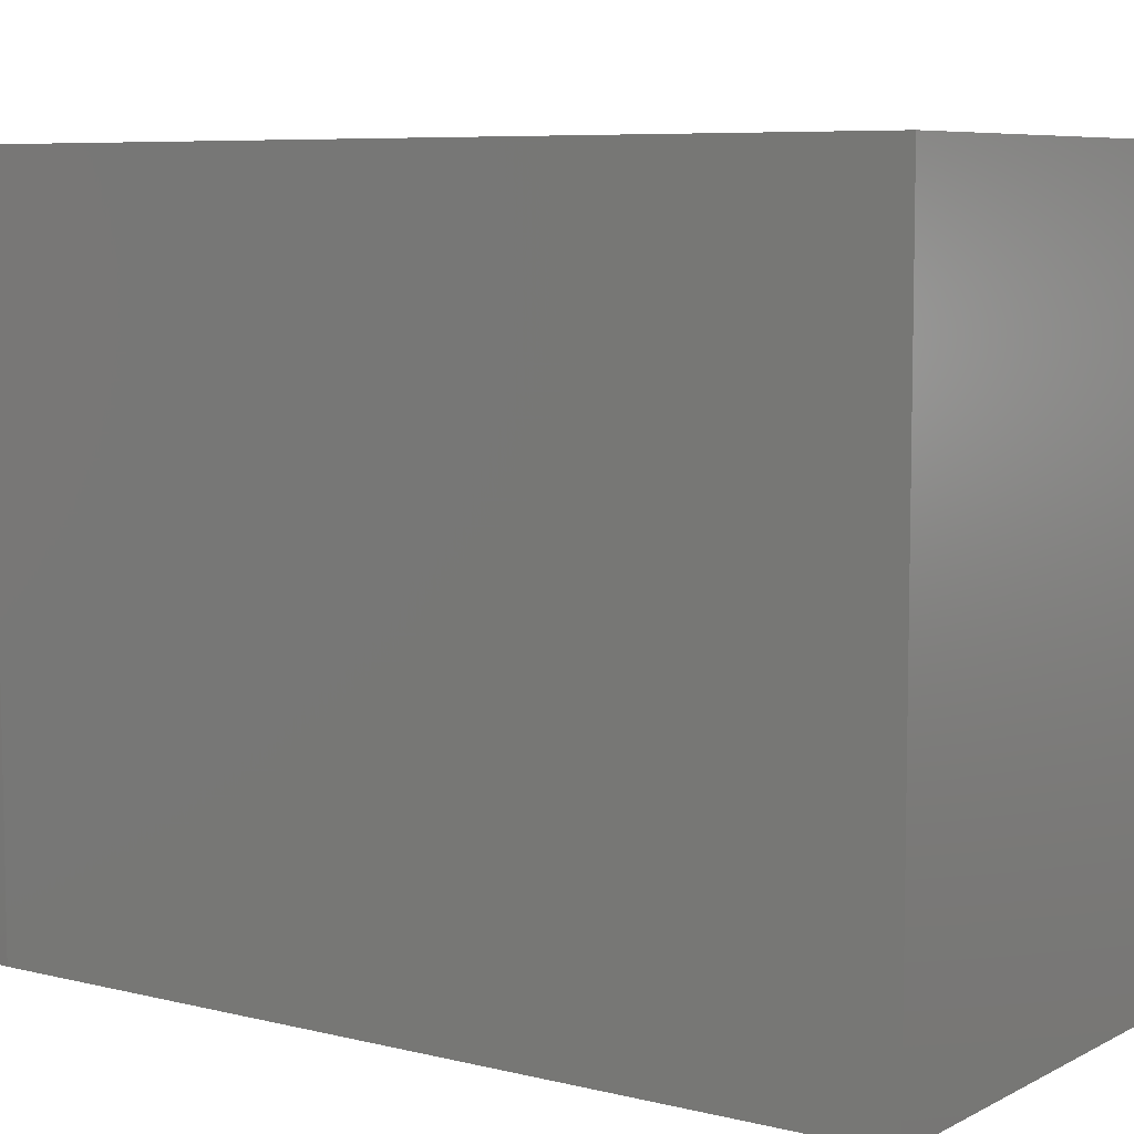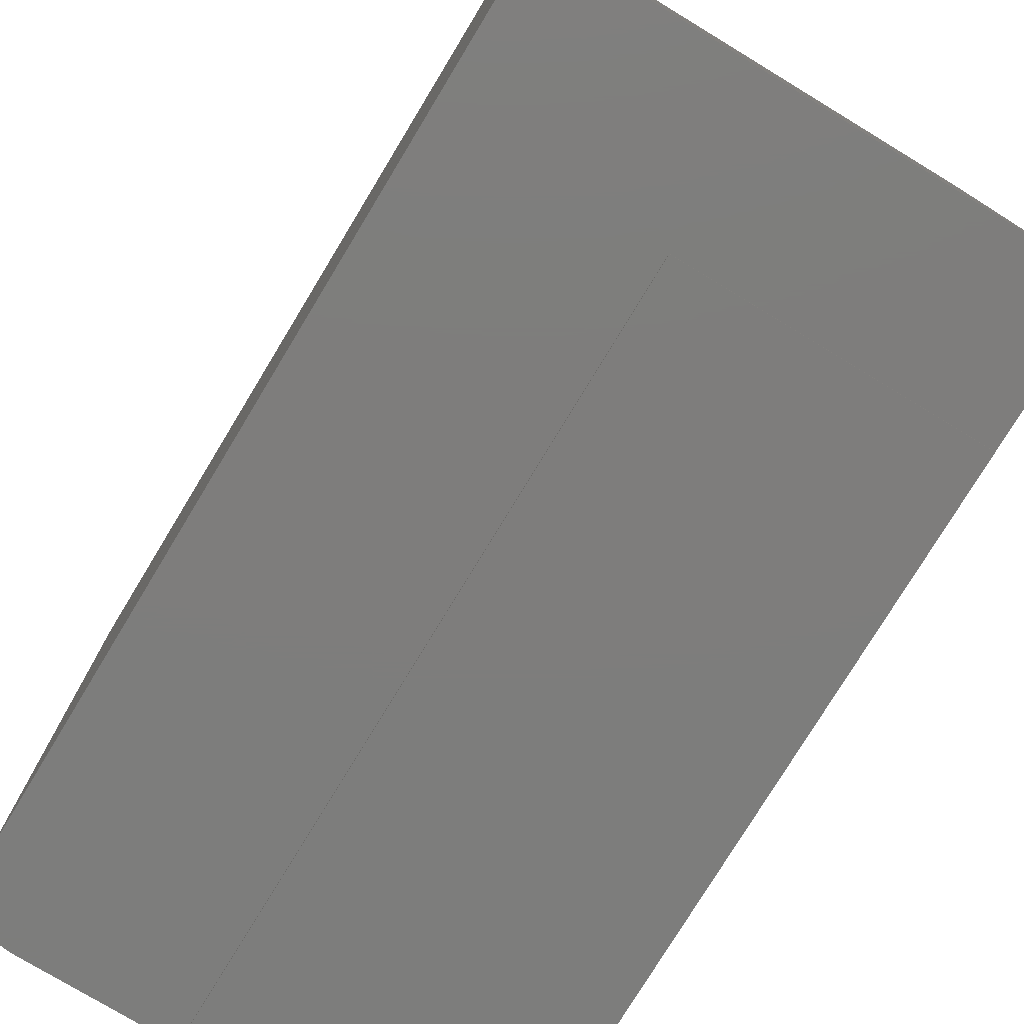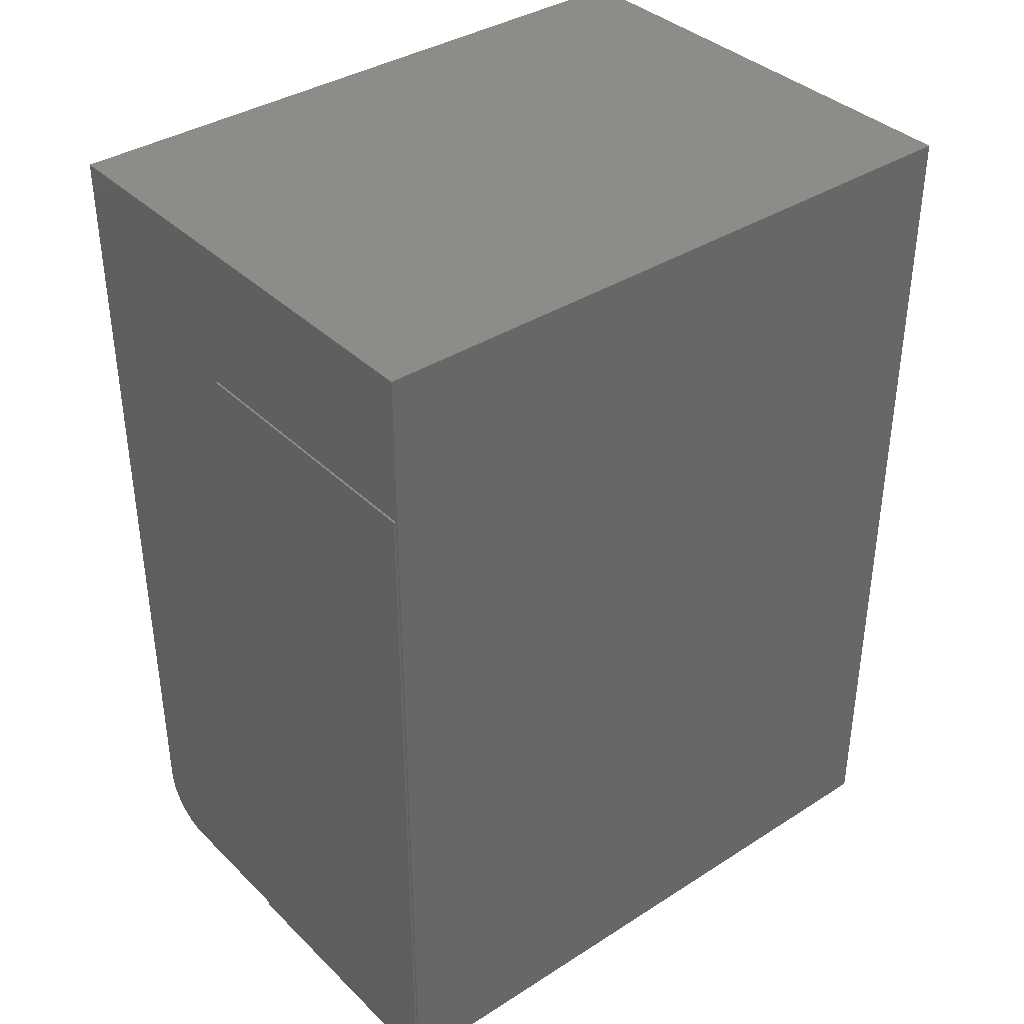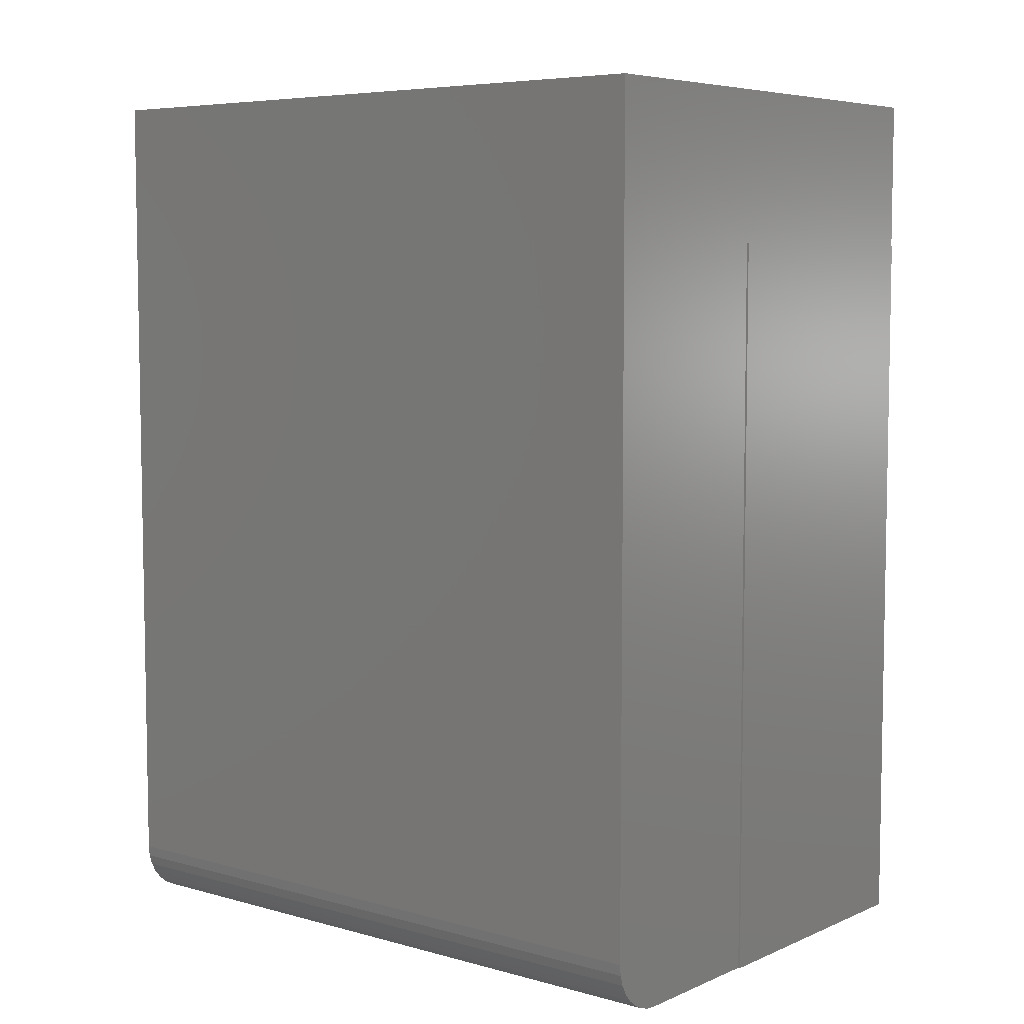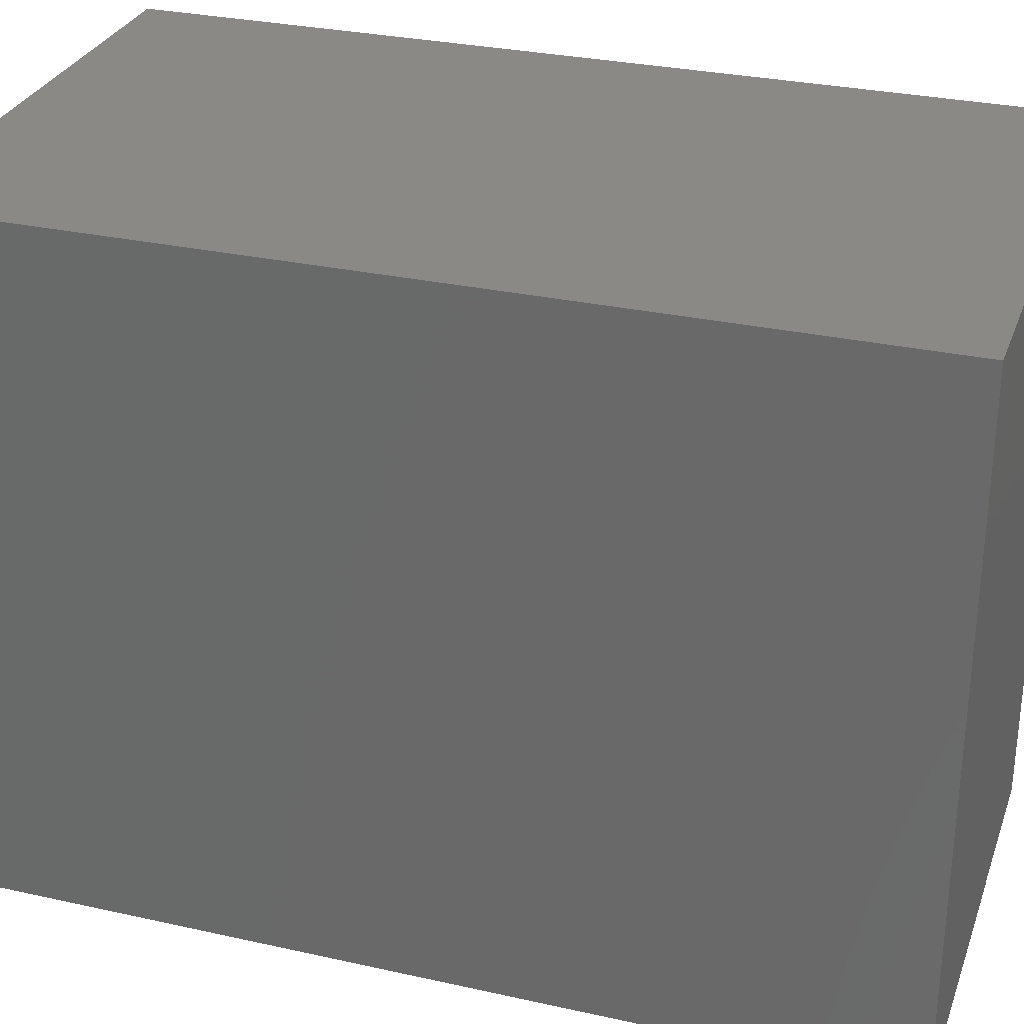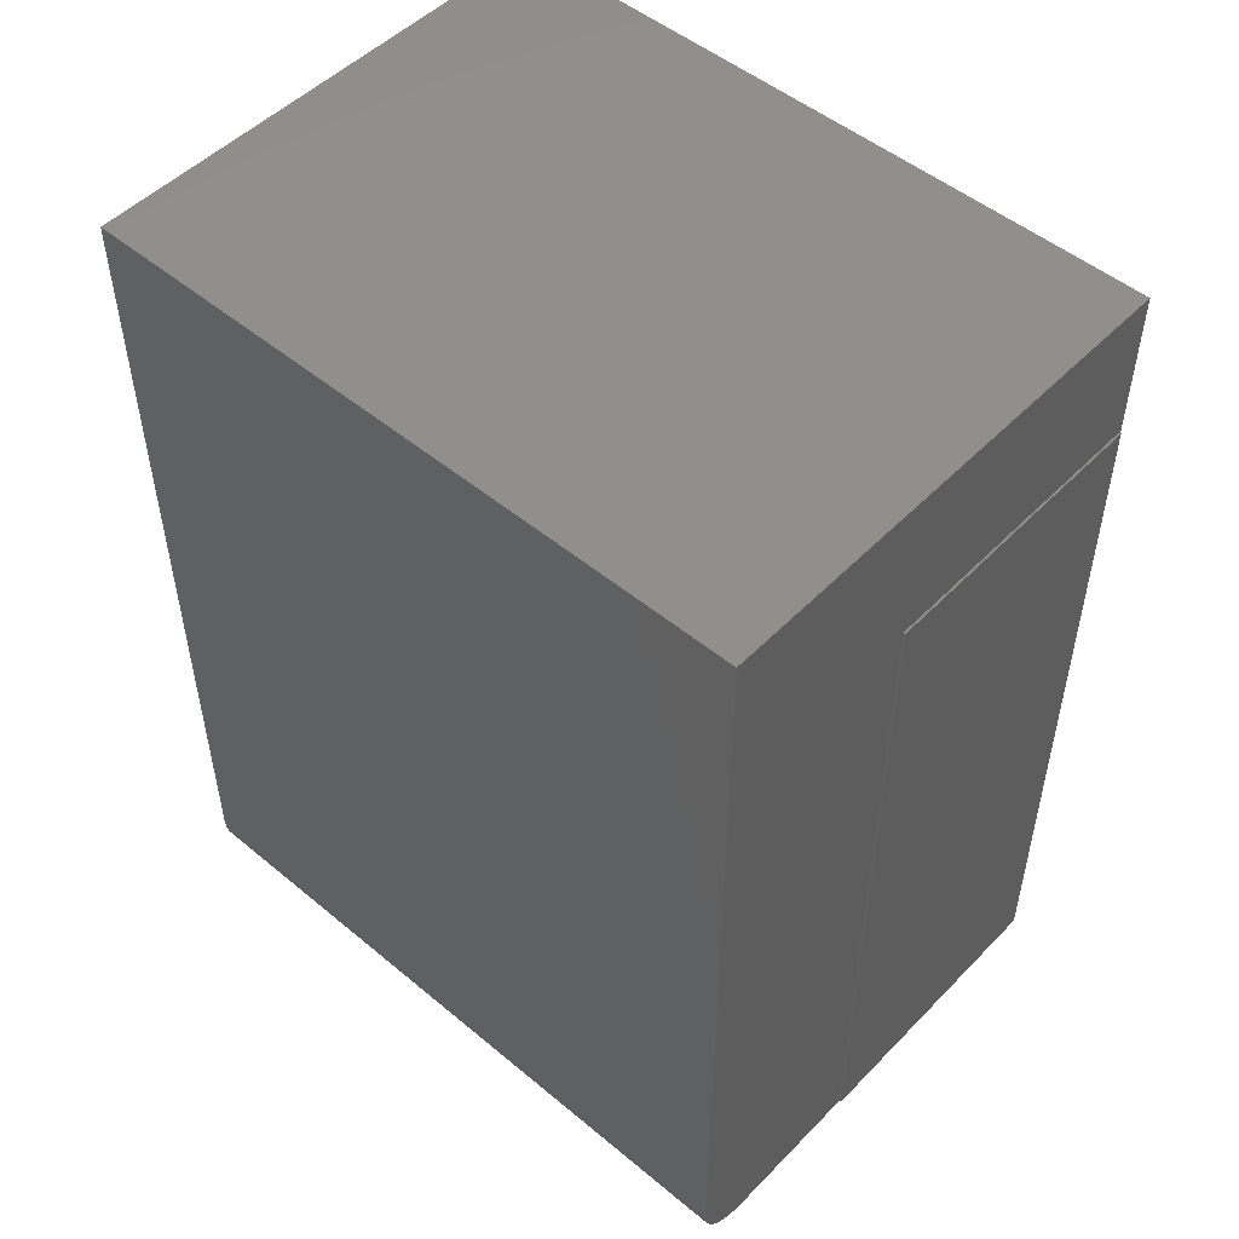
<metadata>
{"format":"stl","ext":"stl","renderer":"f3d","projection":"perspective","resolution":1024,"background":"white","views":[{"elev":7.1,"azim":-54.9,"up":"+Y"},{"elev":-77.0,"azim":-31.2,"up":"+Y"},{"elev":37.3,"azim":50.7,"up":"+Z"},{"elev":6.3,"azim":-50.9,"up":"+Z"},{"elev":29.7,"azim":108.1,"up":"+Y"},{"elev":50.6,"azim":-47.8,"up":"+Z"}]}
</metadata>
<code>
# stl→obj: 32 verts, 60 faces
v 0 0.001645 0
v 0 0 0
v -0.2404 0.001645 0
v -0.2404 0 -1.472e-17
v 0.002056 0.5609 0
v 0.002056 0.001645 0
v -0.3655 0.001645 0
v -0.3655 0.5609 0
v -3.779e-17 0 0.6172
v -0.2404 0 0.6172
v -0.2404 0.001645 0.6172
v -2.776e-17 0.001645 0.6172
v -0.4124 0.001645 0.04688
v -0.4124 0.001645 0.7422
v -0.3987 0.001645 0.01373
v -0.4088 0.001645 0.02894
v -0.4045 0.001645 0.02083
v 0.002056 0.001645 0.7422
v -0.4115 0.001645 0.03773
v -0.3916 0.001645 0.0079
v -0.3835 0.001645 0.003568
v -0.3747 0.001645 0.0009007
v -0.4124 0.5609 0.04688
v -0.4124 0.5609 0.7422
v -0.3835 0.5609 0.003568
v -0.3747 0.5609 0.0009007
v -0.3987 0.5609 0.01373
v -0.4045 0.5609 0.02083
v -0.4088 0.5609 0.02894
v 0.002056 0.5609 0.7422
v -0.4115 0.5609 0.03773
v -0.3916 0.5609 0.0079
f 1 2 3
f 2 4 3
f 5 6 1
f 5 1 3
f 5 3 7
f 5 7 8
f 2 9 4
f 4 9 10
f 3 4 11
f 11 4 10
f 11 10 12
f 12 10 9
f 12 9 1
f 1 9 2
f 13 11 14
f 15 16 17
f 18 14 11
f 18 11 12
f 18 12 1
f 18 1 6
f 19 16 15
f 19 15 20
f 19 20 21
f 19 21 22
f 19 22 7
f 19 7 3
f 19 3 11
f 19 11 13
f 23 13 24
f 24 13 14
f 8 25 5
f 8 26 25
f 27 28 29
f 30 5 31
f 30 31 23
f 30 23 24
f 31 5 25
f 31 25 32
f 31 32 27
f 31 27 29
f 8 7 26
f 26 7 22
f 26 22 25
f 25 22 21
f 25 21 32
f 32 21 20
f 32 20 27
f 27 20 15
f 27 15 28
f 28 15 17
f 28 17 29
f 29 17 16
f 29 16 31
f 31 16 19
f 31 19 23
f 23 19 13
f 14 18 24
f 24 18 30
f 6 5 18
f 18 5 30

</code>
